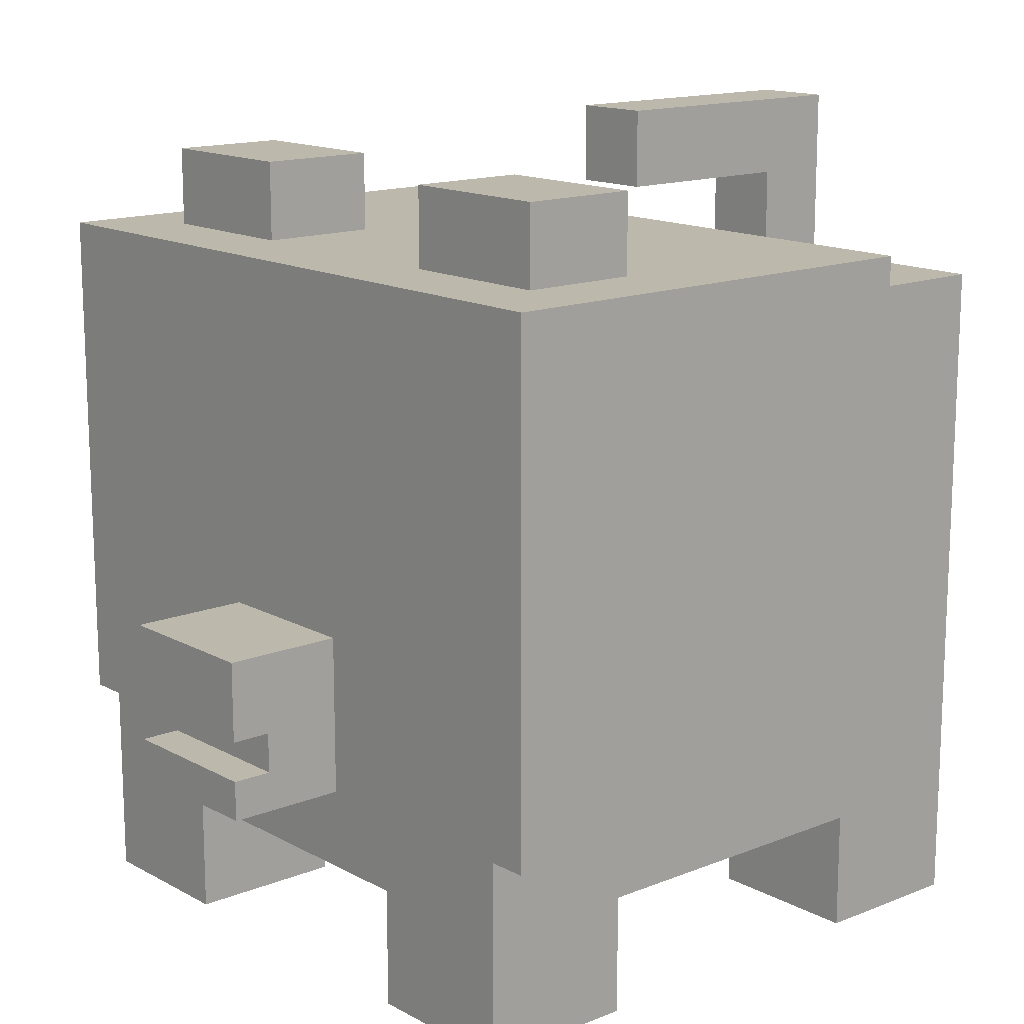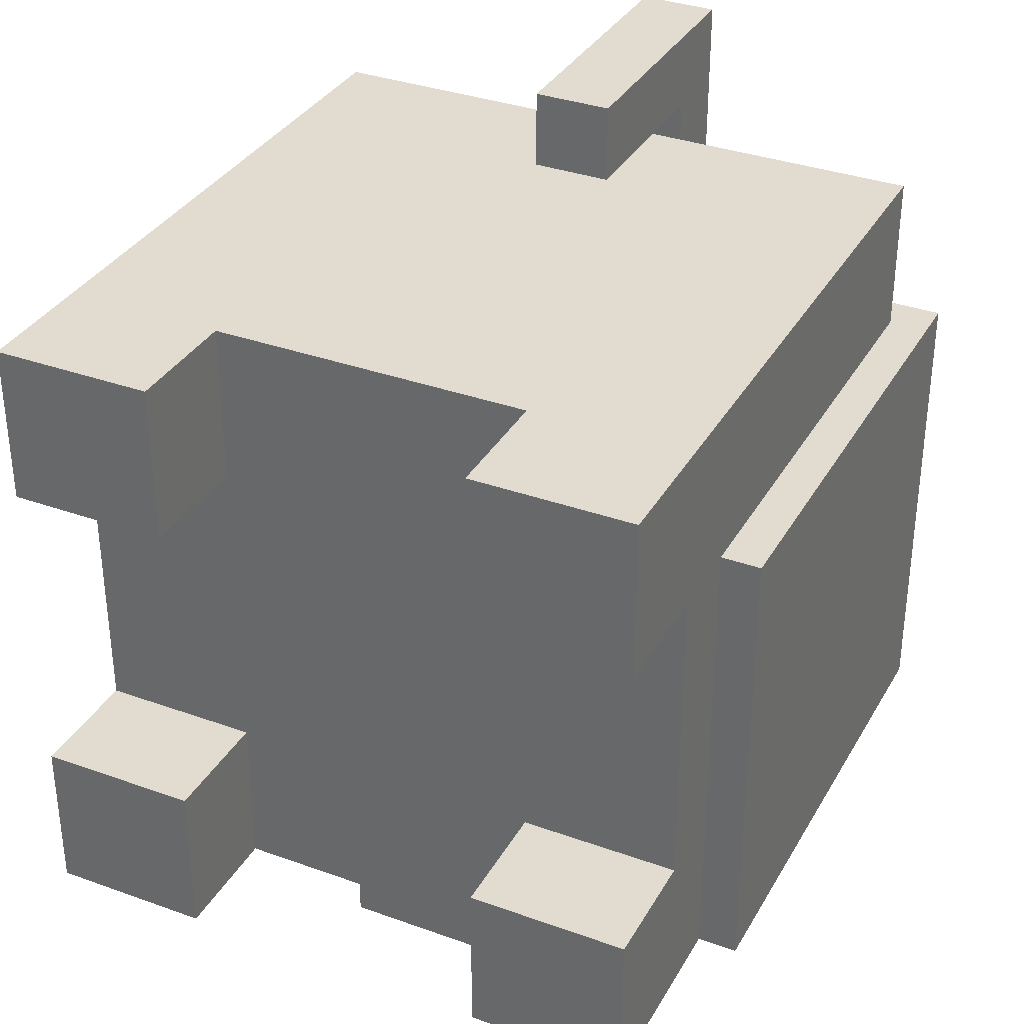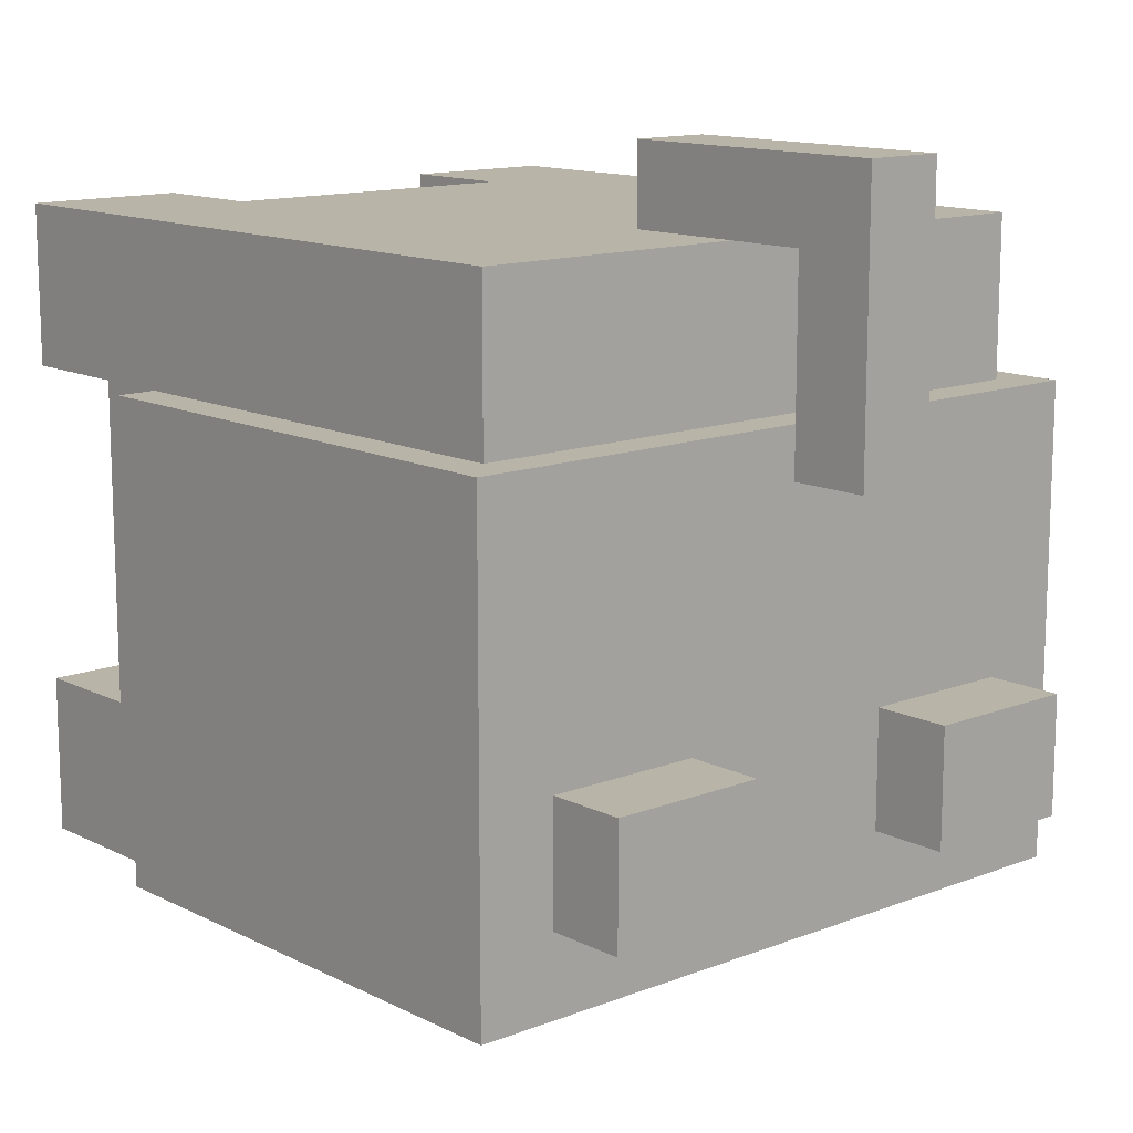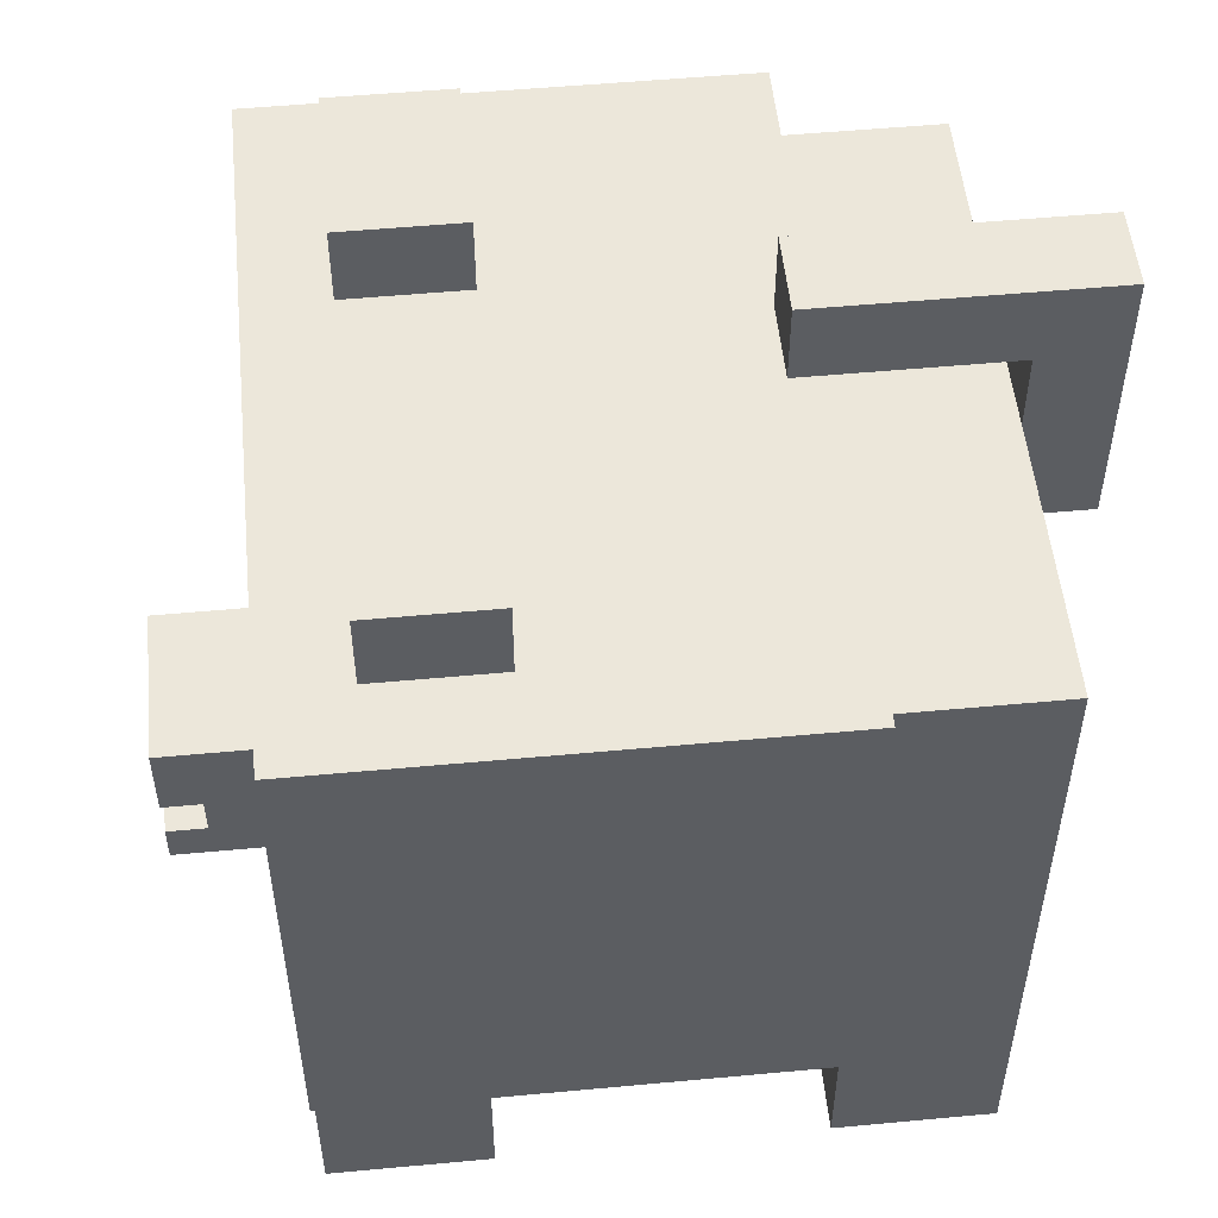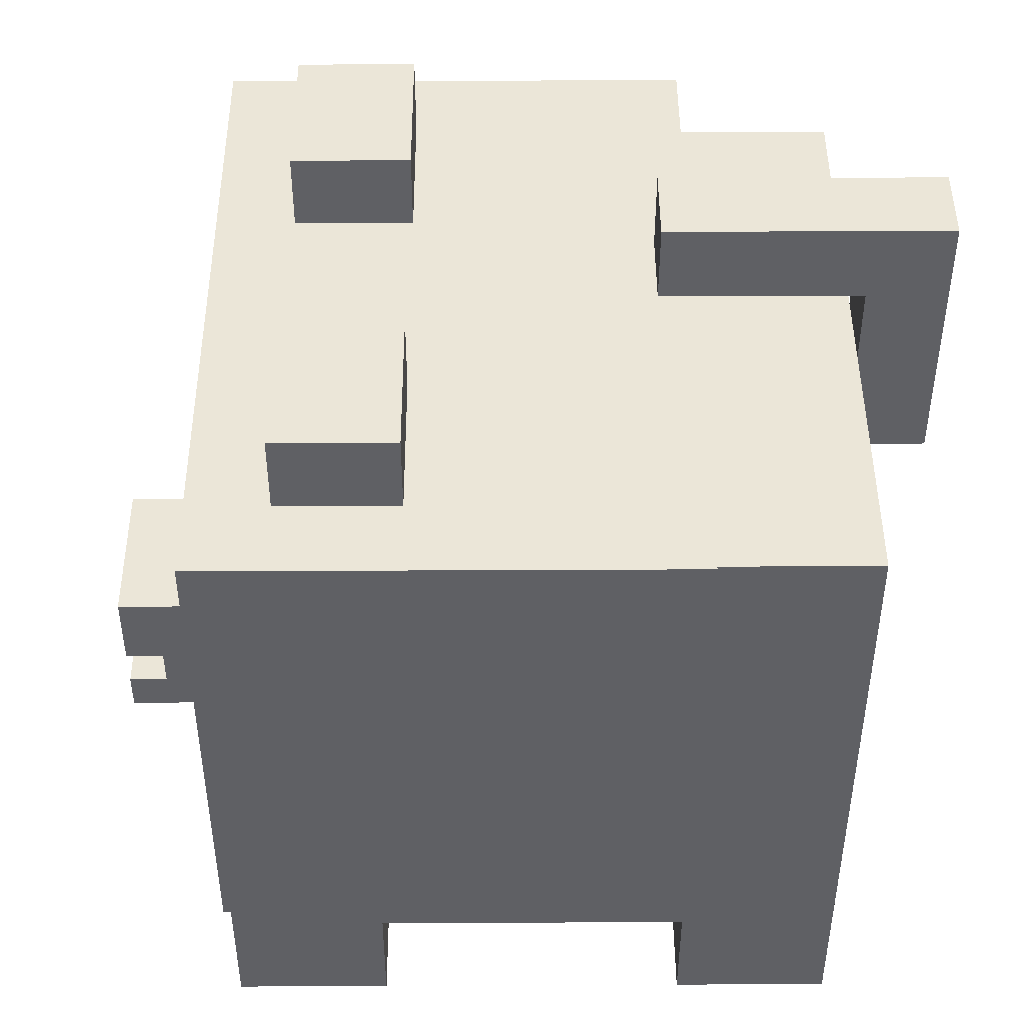
<metadata>
{"format":"obj","ext":"obj","renderer":"f3d","projection":"perspective","resolution":1024,"background":"white","views":[{"elev":14.7,"azim":-130.8,"up":"+Y"},{"elev":34.3,"azim":25.9,"up":"+Z"},{"elev":13.1,"azim":138.5,"up":"+Z"},{"elev":52.7,"azim":-95.7,"up":"+Y"},{"elev":46.1,"azim":-90.3,"up":"+Y"}]}
</metadata>
<code>
v -9 5 4.5
v -9 5 -7.5
v -9 18 4.5
v -9 18 -7.5
v -8 0 8.5
v -8 0 4.5
v -8 0 -3.5
v -8 0 -7.5
v -8 1 8.5
v -8 1 4.5
v -8 1 -3.5
v -8 1 -7.5
v -8 3 4.5
v -8 3 -3.5
v -8 4 -6.5
v -8 4 -7.5
v -8 5 4.5
v -8 5 -6.5
v -8 5 -7.5
v -8 17 8.5
v -8 17 4.5
v -7 18 -2.5
v -7 18 -5.5
v -7 20 -2.5
v -7 20 -5.5
v -2 5 -7.5
v -2 5 -10.5
v -2 6 -7.5
v -2 6 -9.5
v -2 6 -10.5
v -2 7 -7.5
v -2 7 -9.5
v -2 7 -10.5
v -2 9 -7.5
v -2 9 -9.5
v -2 9 -10.5
v -1 14 10.5
v -1 14 8.5
v -1 17 8.5
v -1 19 8.5
v -1 19 6.5
v -1 19 3.5
v -1 21 10.5
v -1 21 6.5
v -1 21 3.5
v 3 18 -2.5
v 3 18 -5.5
v 3 20 -2.5
v 3 20 -5.5
v 4 0 8.5
v 4 0 4.5
v 4 0 -3.5
v 4 0 -7.5
v 4 1 8.5
v 4 1 4.5
v 4 1 -3.5
v 4 1 -7.5
v 4 3 8.5
v 4 3 4.5
v 4 3 -3.5
v 4 3 -6.5
v 4 3 -7.5
v -4 0 8.5
v -4 0 4.5
v -4 0 -3.5
v -4 0 -7.5
v -4 1 8.5
v -4 1 7.5
v -4 1 5.5
v -4 1 4.5
v -4 1 -6.5
v -4 1 -7.5
v -4 3 8.5
v -4 3 7.5
v -4 3 5.5
v -4 3 4.5
v -4 3 -3.5
v -4 3 -6.5
v -4 3 -7.5
v -3 18 -2.5
v -3 18 -5.5
v -3 20 -2.5
v -3 20 -5.5
v 1 14 10.5
v 1 14 8.5
v 1 17 8.5
v 1 19 8.5
v 1 19 6.5
v 1 19 3.5
v 1 21 10.5
v 1 21 6.5
v 1 21 3.5
v 2 5 -7.5
v 2 5 -10.5
v 2 6 -7.5
v 2 6 -9.5
v 2 6 -10.5
v 2 7 -7.5
v 2 7 -9.5
v 2 7 -10.5
v 2 9 -7.5
v 2 9 -9.5
v 2 9 -10.5
v 7 18 -2.5
v 7 18 -5.5
v 7 20 -2.5
v 7 20 -5.5
v 8 0 8.5
v 8 0 4.5
v 8 0 -3.5
v 8 0 -7.5
v 8 1 8.5
v 8 1 4.5
v 8 1 -3.5
v 8 1 -7.5
v 8 3 4.5
v 8 3 -3.5
v 8 4 -6.5
v 8 4 -7.5
v 8 5 4.5
v 8 5 -6.5
v 8 5 -7.5
v 8 17 8.5
v 8 17 4.5
v 9 5 4.5
v 9 5 -7.5
v 9 18 4.5
v 9 18 -7.5
v -1 14 10.5
v -1 21 10.5
v 1 14 10.5
v 1 21 10.5
v -8 0 8.5
v -8 1 8.5
v -8 17 8.5
v -4 0 8.5
v -4 1 8.5
v -4 3 8.5
v -1 14 8.5
v -1 17 8.5
v 1 14 8.5
v 1 17 8.5
v 4 0 8.5
v 4 1 8.5
v 4 3 8.5
v 8 0 8.5
v 8 1 8.5
v 8 17 8.5
v -9 5 4.5
v -9 18 4.5
v -8 5 4.5
v -8 17 4.5
v 8 5 4.5
v 8 17 4.5
v 9 5 4.5
v 9 18 4.5
v -7 18 -2.5
v -7 20 -2.5
v -3 18 -2.5
v -3 20 -2.5
v 3 18 -2.5
v 3 20 -2.5
v 7 18 -2.5
v 7 20 -2.5
v -8 0 -3.5
v -8 1 -3.5
v -8 3 -3.5
v -7 1 -3.5
v -7 3 -3.5
v -4 0 -3.5
v -4 3 -3.5
v 4 0 -3.5
v 4 1 -3.5
v 4 3 -3.5
v 5 1 -3.5
v 5 3 -3.5
v 7 1 -3.5
v 7 3 -3.5
v 8 0 -3.5
v 8 1 -3.5
v 8 3 -3.5
v -1 17 8.5
v -1 19 8.5
v 1 17 8.5
v 1 19 8.5
v -8 0 4.5
v -8 1 4.5
v -8 3 4.5
v -7 3 4.5
v -4 0 4.5
v -4 1 4.5
v -4 3 4.5
v 4 0 4.5
v 4 1 4.5
v 4 3 4.5
v 7 3 4.5
v 8 0 4.5
v 8 1 4.5
v 8 3 4.5
v -1 19 3.5
v -1 21 3.5
v 1 19 3.5
v 1 21 3.5
v -7 18 -5.5
v -7 20 -5.5
v -6 18 -5.5
v -6 19 -5.5
v -4 18 -5.5
v -4 19 -5.5
v -3 18 -5.5
v -3 20 -5.5
v 3 18 -5.5
v 3 20 -5.5
v 4 18 -5.5
v 4 19 -5.5
v 6 18 -5.5
v 6 19 -5.5
v 7 18 -5.5
v 7 20 -5.5
v -9 5 -7.5
v -9 18 -7.5
v -8 0 -7.5
v -8 1 -7.5
v -8 4 -7.5
v -8 5 -7.5
v -6 7 -7.5
v -6 15 -7.5
v -5 9 -7.5
v -5 14 -7.5
v -4 0 -7.5
v -4 1 -7.5
v -4 3 -7.5
v -4 4 -7.5
v -4 11 -7.5
v -4 12 -7.5
v -3 11 -7.5
v -3 12 -7.5
v -2 5 -7.5
v -2 6 -7.5
v -2 7 -7.5
v -2 9 -7.5
v -2 14 -7.5
v -1 13 -7.5
v -1 15 -7.5
v 1 13 -7.5
v 1 15 -7.5
v 2 5 -7.5
v 2 6 -7.5
v 2 7 -7.5
v 2 9 -7.5
v 2 14 -7.5
v 3 11 -7.5
v 3 12 -7.5
v 4 0 -7.5
v 4 1 -7.5
v 4 3 -7.5
v 4 4 -7.5
v 4 11 -7.5
v 4 12 -7.5
v 5 9 -7.5
v 5 14 -7.5
v 6 7 -7.5
v 6 15 -7.5
v 8 0 -7.5
v 8 1 -7.5
v 8 4 -7.5
v 8 5 -7.5
v 9 5 -7.5
v 9 18 -7.5
v -2 6 -9.5
v -2 7 -9.5
v -1 7 -9.5
v 2 6 -9.5
v 2 7 -9.5
v -2 5 -10.5
v -2 6 -10.5
v -2 7 -10.5
v -2 9 -10.5
v -1 7 -10.5
v -1 9 -10.5
v 2 5 -10.5
v 2 6 -10.5
v 2 7 -10.5
v 2 9 -10.5
v -8 0 8.5
v -4 0 8.5
v 4 0 8.5
v 8 0 8.5
v -8 0 4.5
v -4 0 4.5
v 4 0 4.5
v 8 0 4.5
v -8 0 -3.5
v -4 0 -3.5
v 4 0 -3.5
v 8 0 -3.5
v -8 0 -7.5
v -4 0 -7.5
v 4 0 -7.5
v 8 0 -7.5
v -4 3 8.5
v 4 3 8.5
v -4 3 7.5
v -4 3 5.5
v -8 3 4.5
v -7 3 4.5
v -4 3 4.5
v 4 3 4.5
v 7 3 4.5
v 8 3 4.5
v -8 3 -3.5
v -7 3 -3.5
v -4 3 -3.5
v 4 3 -3.5
v 5 3 -3.5
v 7 3 -3.5
v 8 3 -3.5
v -4 3 -6.5
v 4 3 -6.5
v -4 3 -7.5
v 4 3 -7.5
v -9 5 4.5
v -8 5 4.5
v 8 5 4.5
v 9 5 4.5
v -8 5 -6.5
v 8 5 -6.5
v -9 5 -7.5
v -8 5 -7.5
v -2 5 -7.5
v 2 5 -7.5
v 8 5 -7.5
v 9 5 -7.5
v -2 5 -10.5
v 2 5 -10.5
v -2 7 -9.5
v -1 7 -9.5
v 2 7 -9.5
v -2 7 -10.5
v -1 7 -10.5
v 2 7 -10.5
v -1 14 10.5
v 1 14 10.5
v -1 14 8.5
v 1 14 8.5
v -1 19 8.5
v 1 19 8.5
v -1 19 6.5
v 1 19 6.5
v -1 19 3.5
v 1 19 3.5
v -2 6 -9.5
v 2 6 -9.5
v -2 6 -10.5
v 2 6 -10.5
v -2 9 -7.5
v 2 9 -7.5
v -2 9 -9.5
v -1 9 -9.5
v 2 9 -9.5
v -2 9 -10.5
v -1 9 -10.5
v 2 9 -10.5
v -8 17 8.5
v -1 17 8.5
v 1 17 8.5
v 8 17 8.5
v -8 17 4.5
v 8 17 4.5
v -9 18 4.5
v 9 18 4.5
v -7 18 -2.5
v -3 18 -2.5
v 3 18 -2.5
v 7 18 -2.5
v -7 18 -5.5
v -6 18 -5.5
v -4 18 -5.5
v -3 18 -5.5
v 3 18 -5.5
v 4 18 -5.5
v 6 18 -5.5
v 7 18 -5.5
v -9 18 -7.5
v 9 18 -7.5
v -7 20 -2.5
v -3 20 -2.5
v 3 20 -2.5
v 7 20 -2.5
v -7 20 -5.5
v -3 20 -5.5
v 3 20 -5.5
v 7 20 -5.5
v -1 21 10.5
v 1 21 10.5
v -1 21 6.5
v 1 21 6.5
v -1 21 3.5
v 1 21 3.5
f 3 2 1
f 4 2 3
f 9 6 5
f 10 6 9
f 11 8 7
f 12 8 11
f 13 10 9
f 14 12 11
f 15 12 14
f 15 14 13
f 16 12 15
f 17 13 9
f 17 15 13
f 18 16 15
f 18 15 17
f 19 16 18
f 20 17 9
f 21 17 20
f 24 23 22
f 25 23 24
f 28 27 26
f 29 27 28
f 30 27 29
f 31 29 28
f 32 29 31
f 34 32 31
f 35 33 32
f 35 32 34
f 36 33 35
f 39 38 37
f 40 39 37
f 43 40 37
f 43 41 40
f 44 42 41
f 44 41 43
f 45 42 44
f 48 47 46
f 49 47 48
f 54 51 50
f 55 51 54
f 56 53 52
f 57 53 56
f 58 55 54
f 59 55 58
f 60 57 56
f 61 57 60
f 62 57 61
f 63 64 67
f 67 64 68
f 68 64 69
f 69 64 70
f 65 66 71
f 71 66 72
f 67 68 73
f 68 69 74
f 73 68 74
f 69 70 75
f 74 69 75
f 75 70 76
f 65 71 77
f 71 72 78
f 77 71 78
f 78 72 79
f 80 81 82
f 82 81 83
f 84 85 86
f 84 86 87
f 84 87 90
f 87 88 90
f 88 89 91
f 90 88 91
f 91 89 92
f 93 94 95
f 95 94 96
f 96 94 97
f 95 96 98
f 98 96 99
f 98 99 101
f 99 100 102
f 101 99 102
f 102 100 103
f 104 105 106
f 106 105 107
f 108 109 112
f 112 109 113
f 110 111 114
f 114 111 115
f 112 113 116
f 114 115 117
f 117 115 118
f 116 117 118
f 118 115 119
f 112 116 120
f 116 118 120
f 118 119 121
f 120 118 121
f 121 119 122
f 112 120 123
f 123 120 124
f 125 126 127
f 127 126 128
f 131 130 129
f 132 130 131
f 136 134 133
f 137 135 134
f 137 134 136
f 138 135 137
f 139 135 138
f 140 135 139
f 141 139 138
f 145 141 138
f 145 142 141
f 146 144 143
f 147 145 144
f 147 144 146
f 148 142 145
f 148 145 147
f 151 150 149
f 152 150 151
f 154 150 152
f 155 154 153
f 156 150 154
f 156 154 155
f 159 158 157
f 160 158 159
f 163 162 161
f 164 162 163
f 168 166 165
f 168 167 166
f 169 167 168
f 170 168 165
f 170 169 168
f 171 169 170
f 175 173 172
f 175 174 173
f 176 174 175
f 177 175 172
f 177 176 175
f 178 176 177
f 179 177 172
f 180 178 177
f 180 177 179
f 181 178 180
f 182 183 184
f 184 183 185
f 187 188 189
f 186 187 190
f 187 189 191
f 190 187 191
f 191 189 192
f 194 195 196
f 193 194 197
f 194 196 198
f 197 194 198
f 198 196 199
f 200 201 202
f 202 201 203
f 204 205 206
f 206 205 207
f 206 207 208
f 207 205 209
f 208 207 209
f 208 209 210
f 209 205 211
f 210 209 211
f 212 213 214
f 214 213 215
f 214 215 216
f 215 213 217
f 216 215 217
f 216 217 218
f 217 213 219
f 218 217 219
f 220 221 225
f 225 221 226
f 224 225 226
f 226 221 227
f 226 227 228
f 228 227 229
f 222 223 230
f 223 224 231
f 230 223 231
f 231 224 232
f 224 226 233
f 232 224 233
f 228 229 234
f 234 229 235
f 234 235 236
f 228 234 236
f 235 229 237
f 236 235 237
f 233 226 238
f 232 233 238
f 238 226 239
f 226 228 240
f 239 226 240
f 228 236 241
f 240 228 241
f 236 237 241
f 229 227 242
f 241 237 242
f 237 229 242
f 241 242 243
f 242 227 244
f 243 242 244
f 227 221 244
f 241 243 245
f 243 244 245
f 244 221 246
f 245 244 246
f 232 238 247
f 241 245 250
f 245 246 250
f 250 246 251
f 250 251 252
f 252 251 253
f 248 249 256
f 247 248 256
f 232 247 256
f 256 249 257
f 252 253 258
f 250 252 258
f 253 251 259
f 258 253 259
f 250 258 260
f 249 250 260
f 258 259 260
f 259 251 261
f 260 259 261
f 251 246 261
f 249 260 262
f 257 249 262
f 260 261 262
f 246 221 263
f 262 261 263
f 261 246 263
f 254 255 264
f 256 257 265
f 264 255 265
f 255 256 265
f 257 262 266
f 265 257 266
f 262 263 266
f 266 263 267
f 267 263 268
f 263 221 269
f 268 263 269
f 270 271 272
f 270 272 273
f 273 272 274
f 277 278 279
f 279 278 280
f 275 276 281
f 281 276 282
f 279 280 283
f 283 280 284
f 289 286 285
f 290 286 289
f 291 288 287
f 292 288 291
f 297 294 293
f 298 294 297
f 299 296 295
f 300 296 299
f 303 302 301
f 304 302 303
f 307 302 304
f 308 302 307
f 311 306 305
f 312 307 306
f 312 306 311
f 312 308 307
f 312 309 308
f 313 309 312
f 314 309 313
f 315 309 314
f 316 310 309
f 316 309 315
f 317 310 316
f 318 314 313
f 319 314 318
f 320 319 318
f 321 319 320
f 326 323 322
f 327 325 324
f 328 326 322
f 329 326 328
f 332 325 327
f 333 325 332
f 334 331 330
f 335 331 334
f 339 337 336
f 340 338 337
f 340 337 339
f 341 338 340
f 344 343 342
f 345 343 344
f 348 347 346
f 349 347 348
f 350 349 348
f 351 349 350
f 352 353 354
f 354 353 355
f 356 357 358
f 358 357 359
f 359 357 360
f 358 359 361
f 359 360 362
f 361 359 362
f 362 360 363
f 364 365 368
f 366 367 368
f 365 366 368
f 368 367 369
f 370 371 372
f 372 371 373
f 373 371 374
f 374 371 375
f 370 372 376
f 373 374 379
f 379 374 380
f 375 371 383
f 381 382 384
f 382 383 384
f 377 378 384
f 370 376 384
f 380 381 384
f 379 380 384
f 378 379 384
f 376 377 384
f 383 371 385
f 384 383 385
f 386 387 390
f 390 387 391
f 388 389 392
f 392 389 393
f 394 395 396
f 396 395 397
f 396 397 398
f 398 397 399

</code>
